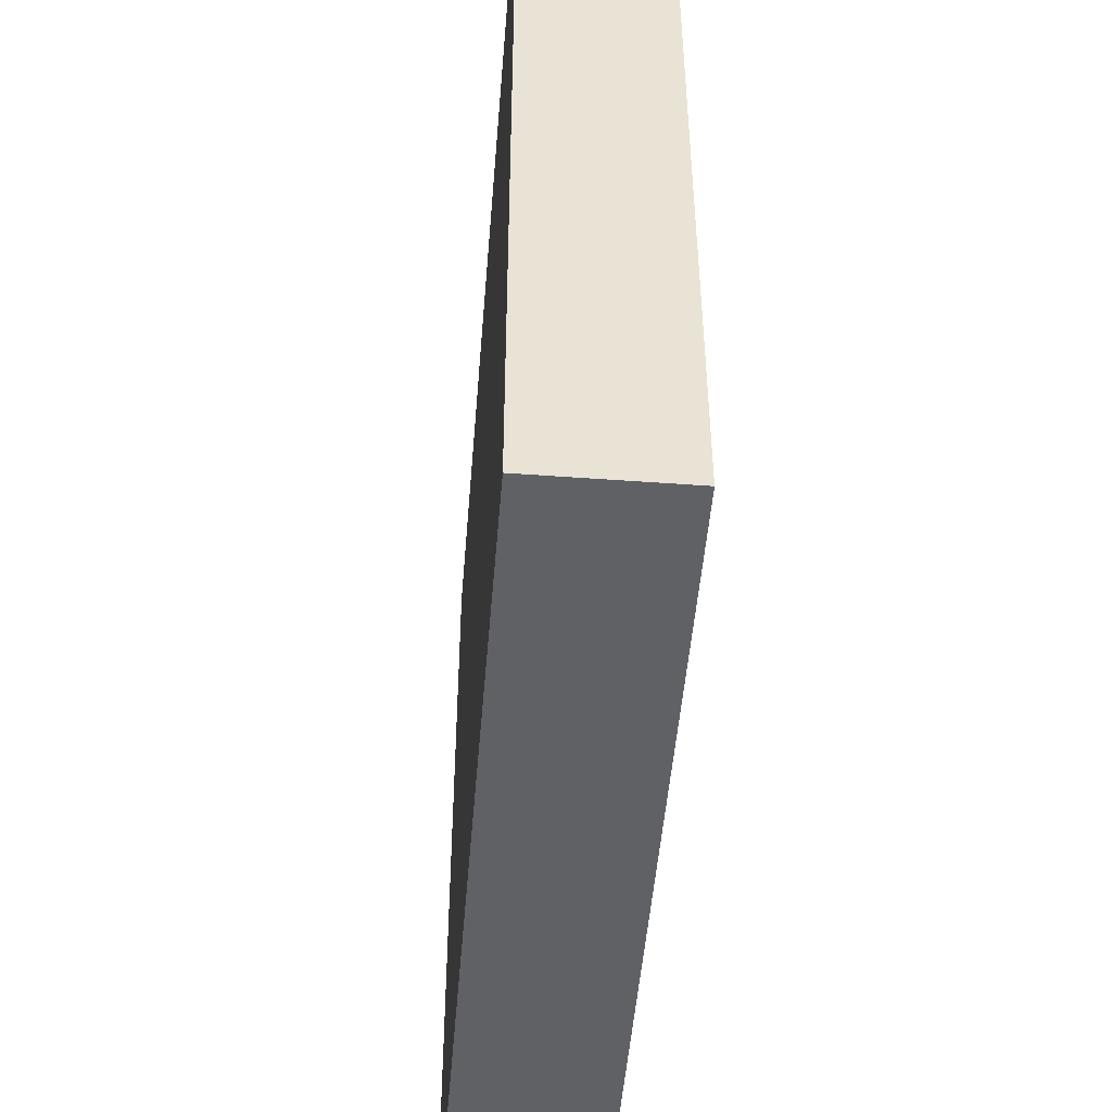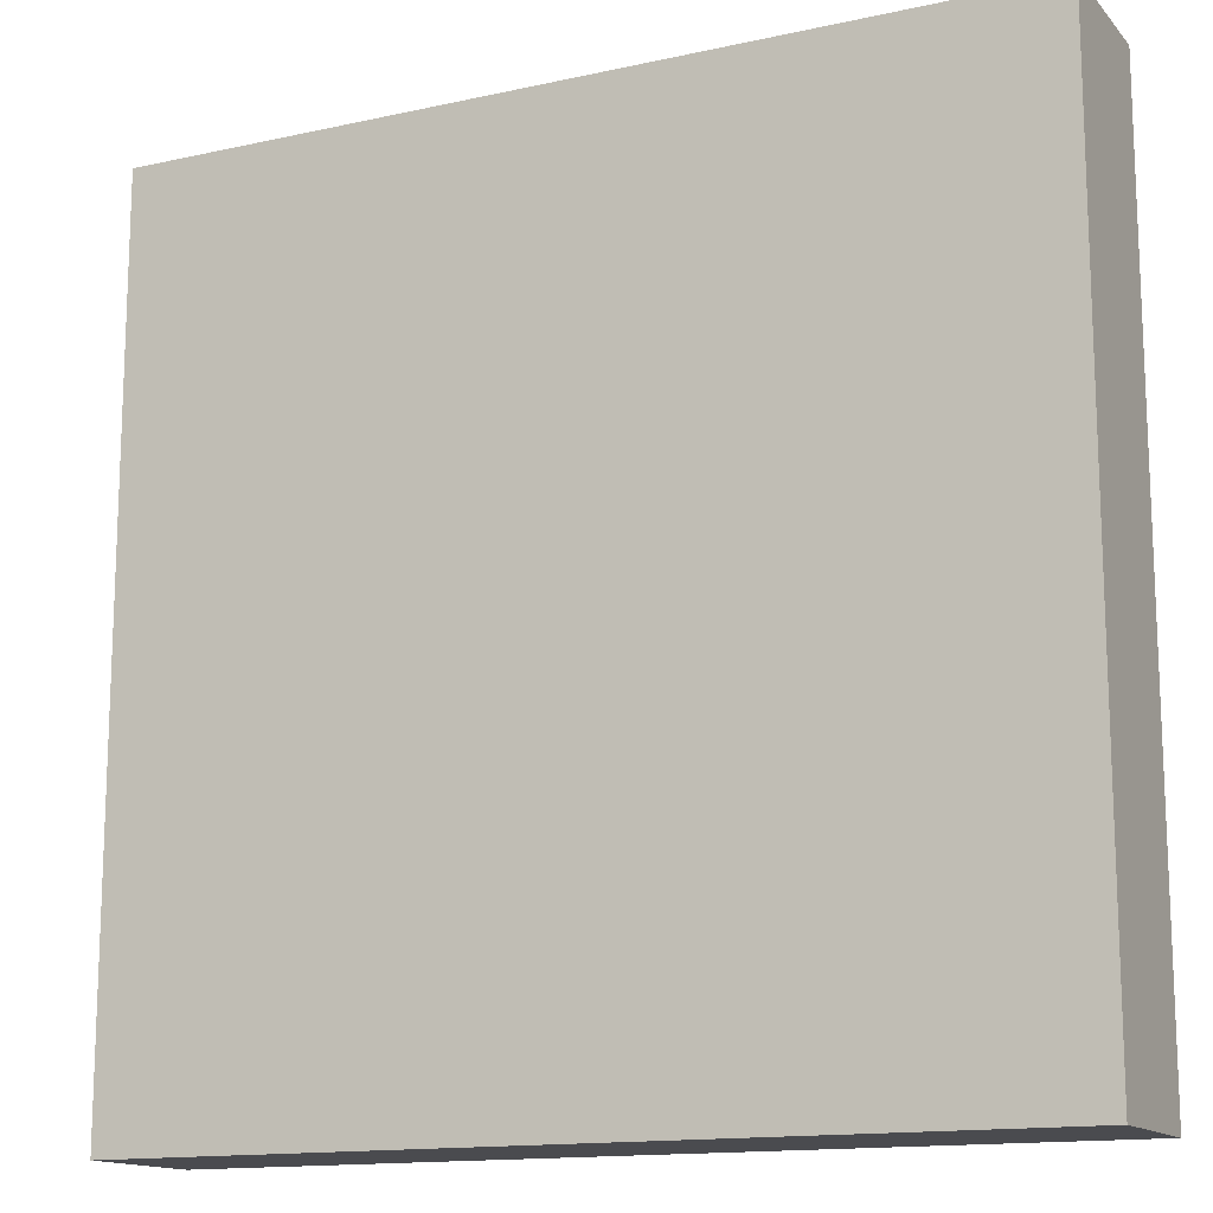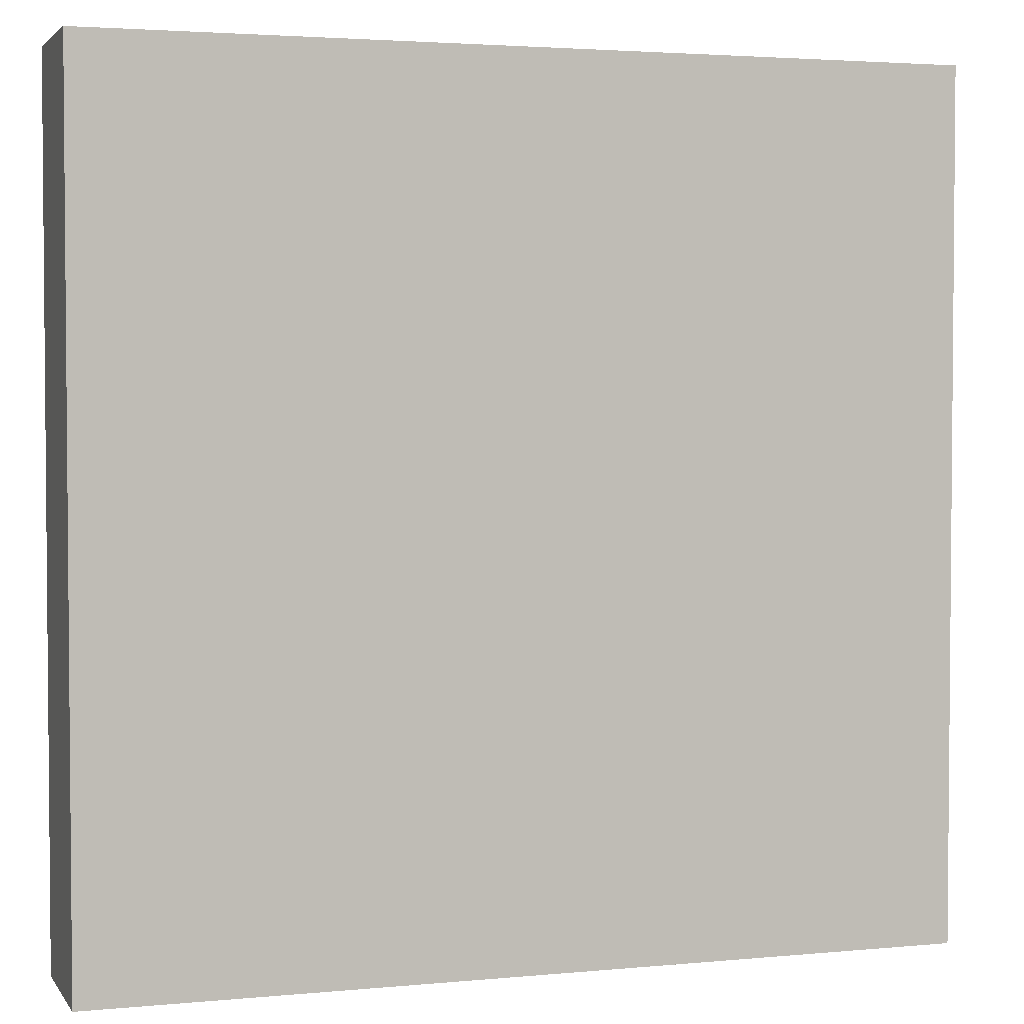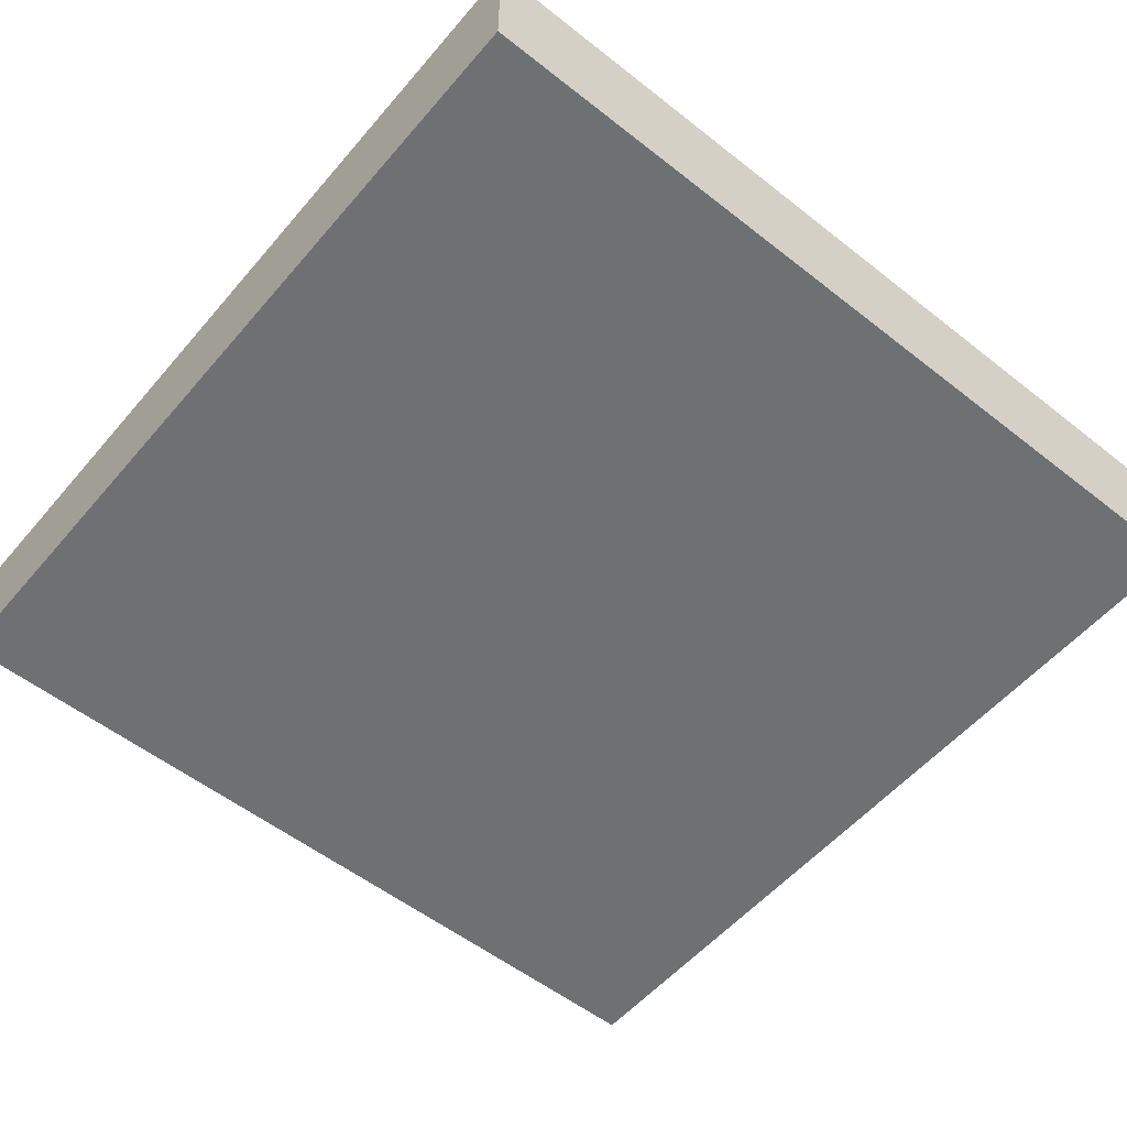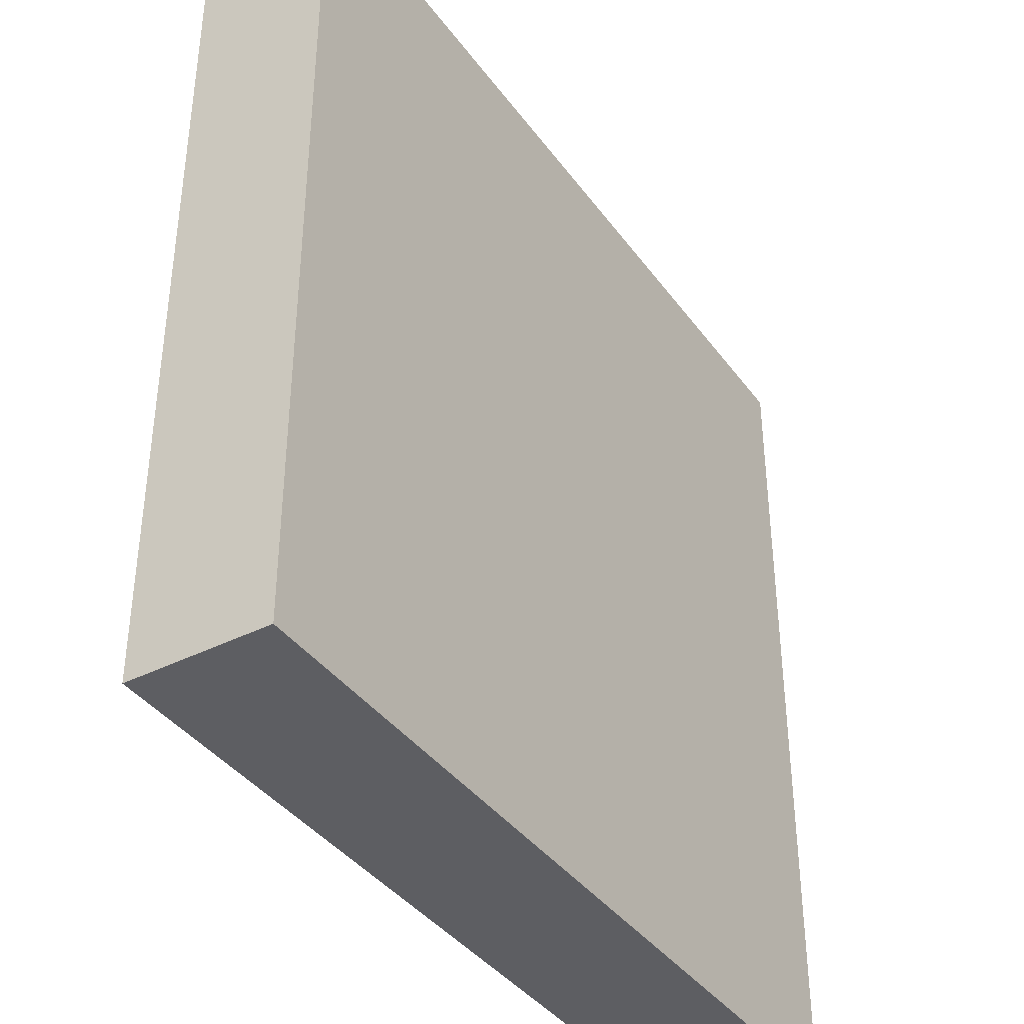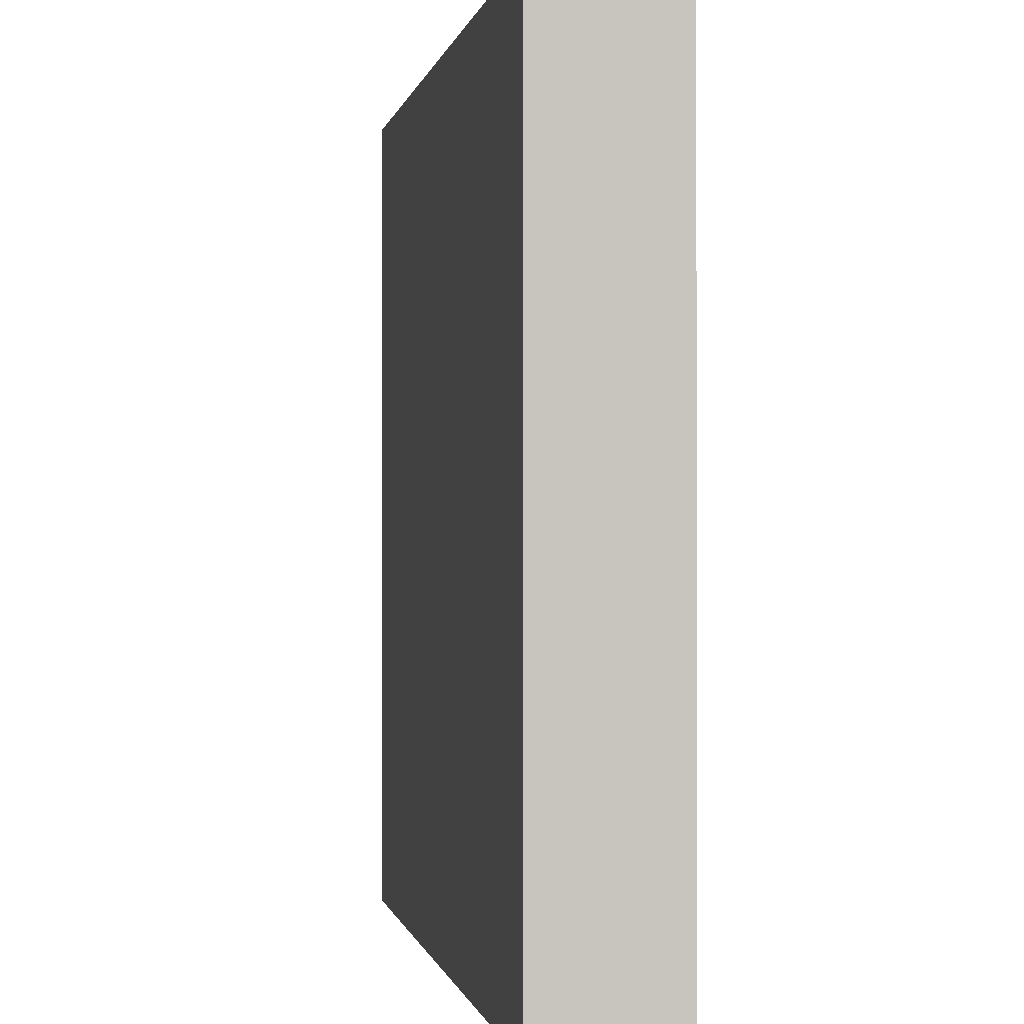
<metadata>
{"format":"obj","ext":"obj","renderer":"f3d","projection":"perspective","resolution":1024,"background":"white","views":[{"elev":-49.8,"azim":85.4,"up":"+Y"},{"elev":-14.3,"azim":25.9,"up":"+Y"},{"elev":3.0,"azim":161.8,"up":"+Y"},{"elev":-54.9,"azim":-129.7,"up":"+Z"},{"elev":-39.2,"azim":122.3,"up":"+Y"},{"elev":-0.4,"azim":79.7,"up":"+Y"}]}
</metadata>
<code>
o CatCube - 31x31x5
v 15.5 15.5 -2.5
v 15.5 -15.5 -2.5
v 15.5 15.5 2.5
v 15.5 -15.5 2.5
v -15.5 15.5 -2.5
v -15.5 -15.5 -2.5
v -15.5 15.5 2.5
v -15.5 -15.5 2.5
f 1 5 7 3
f 4 3 7 8
f 8 7 5 6
f 6 2 4 8
f 2 1 3 4
f 6 5 1 2

</code>
